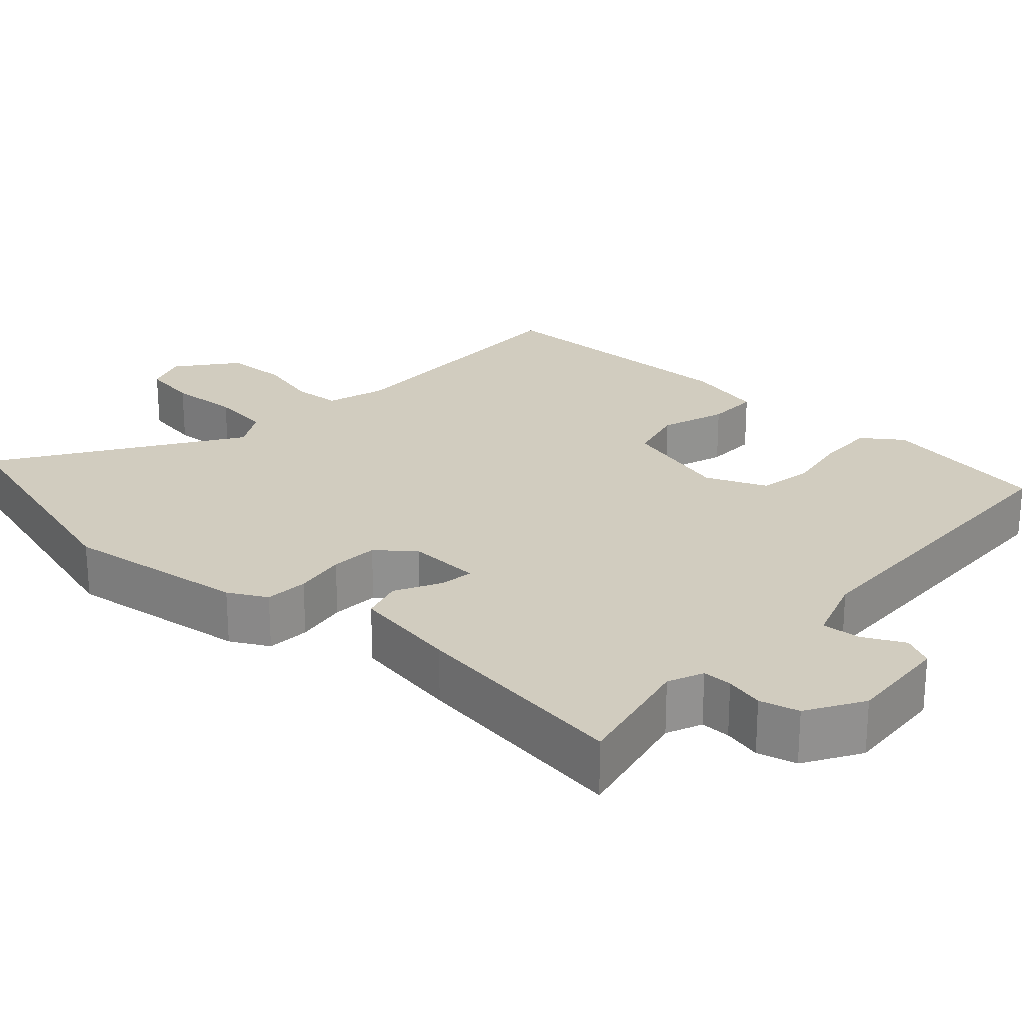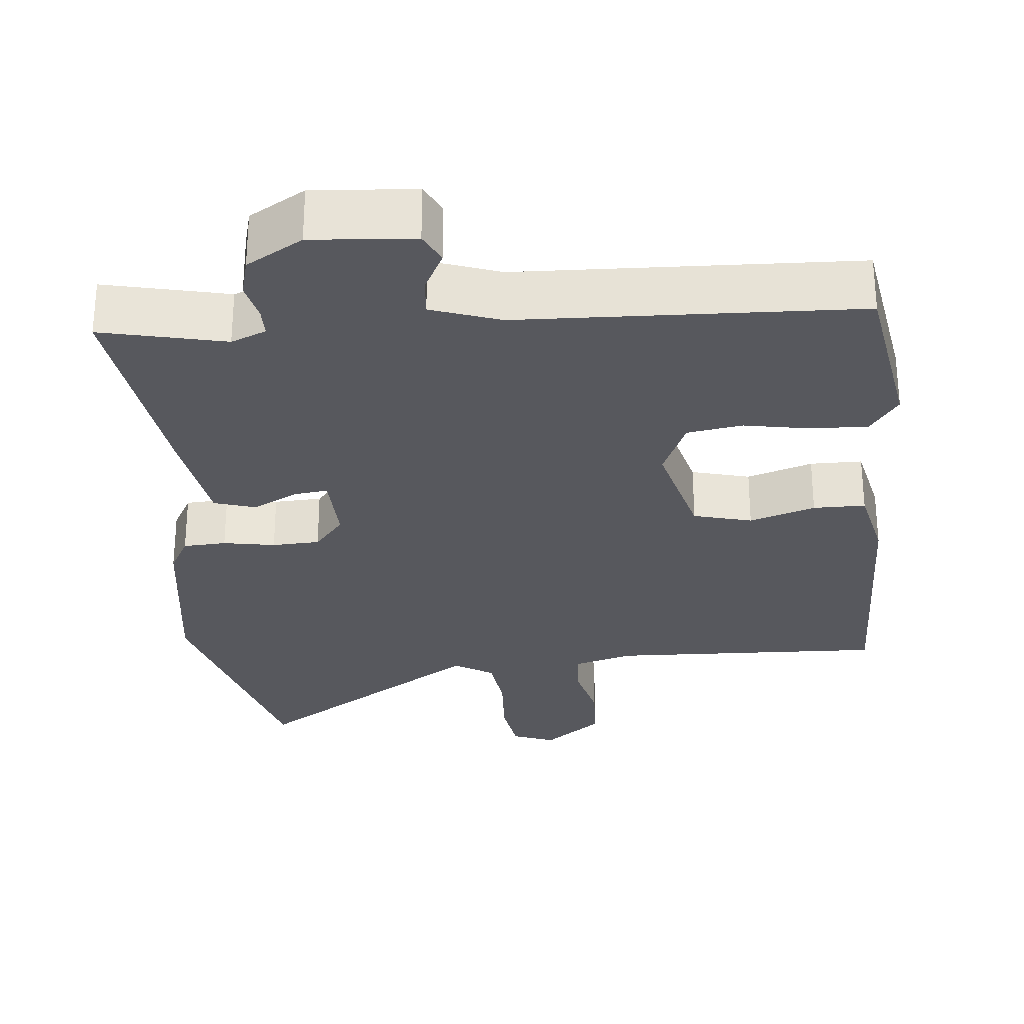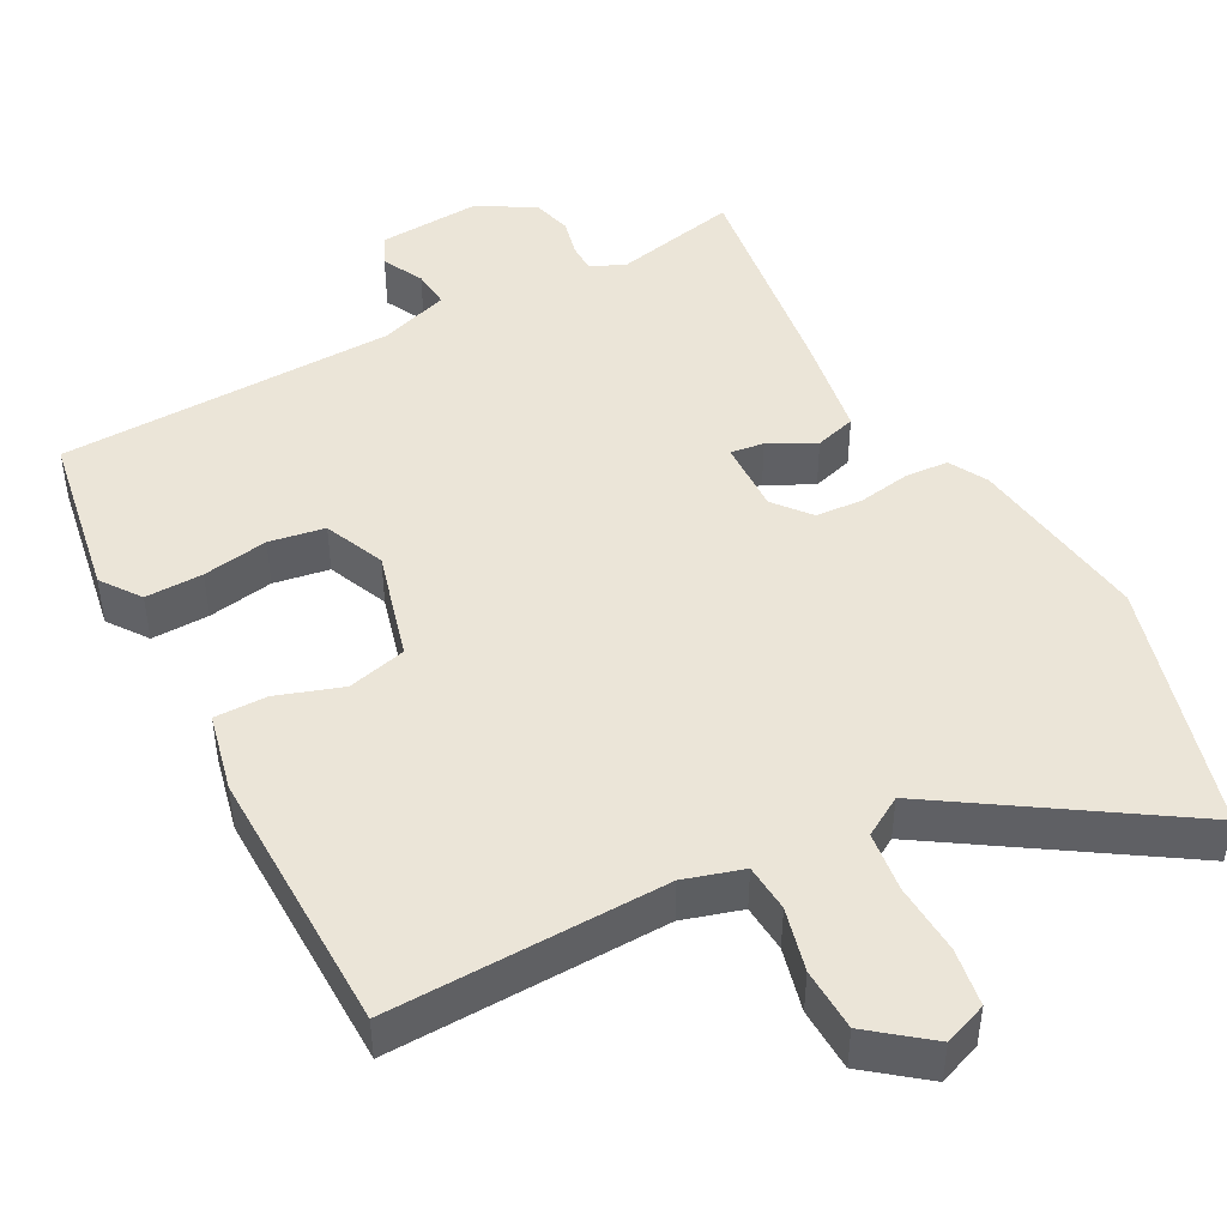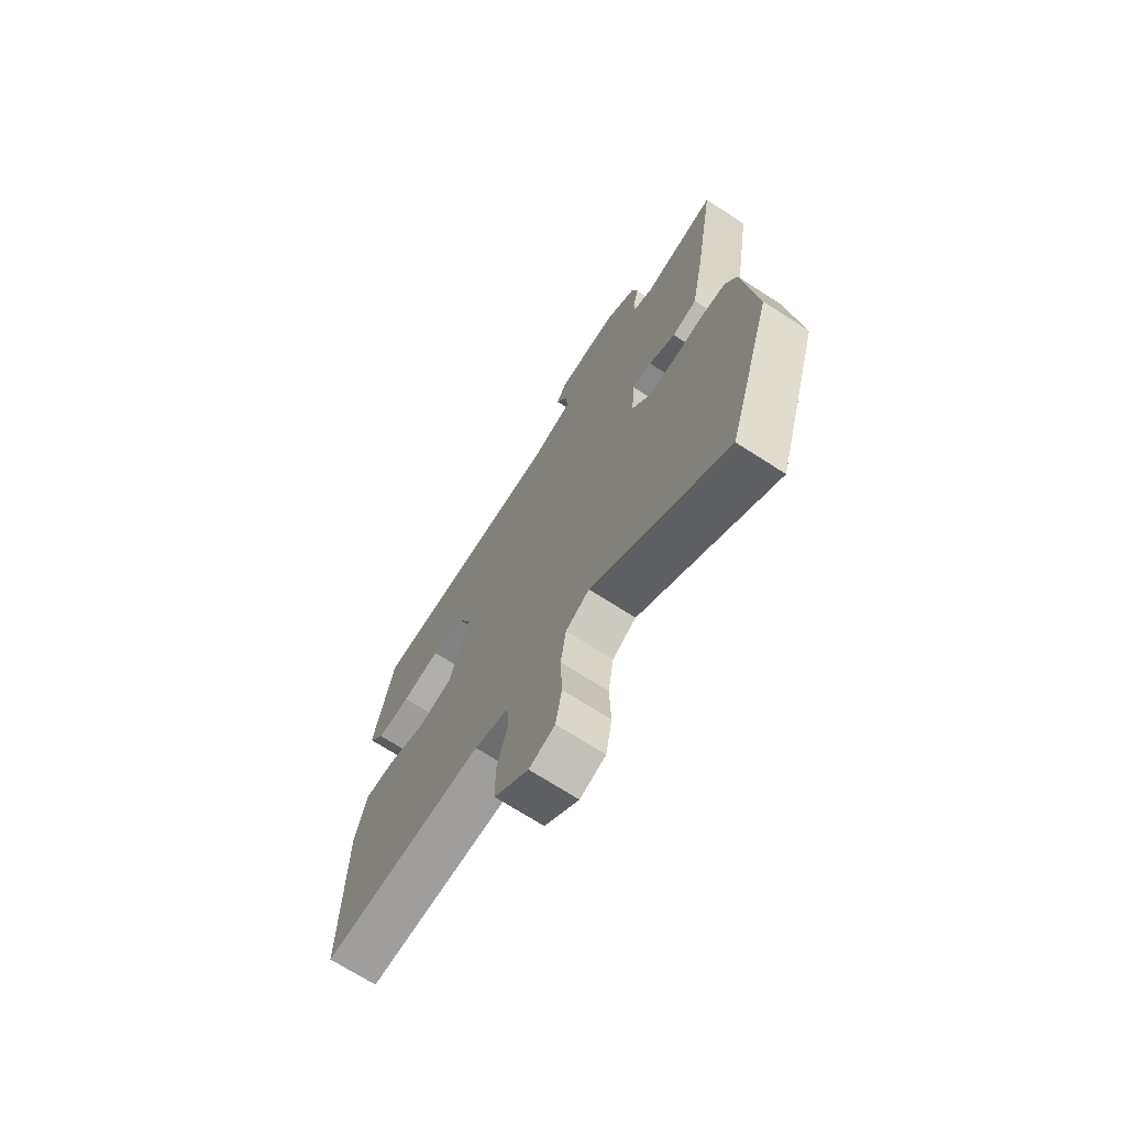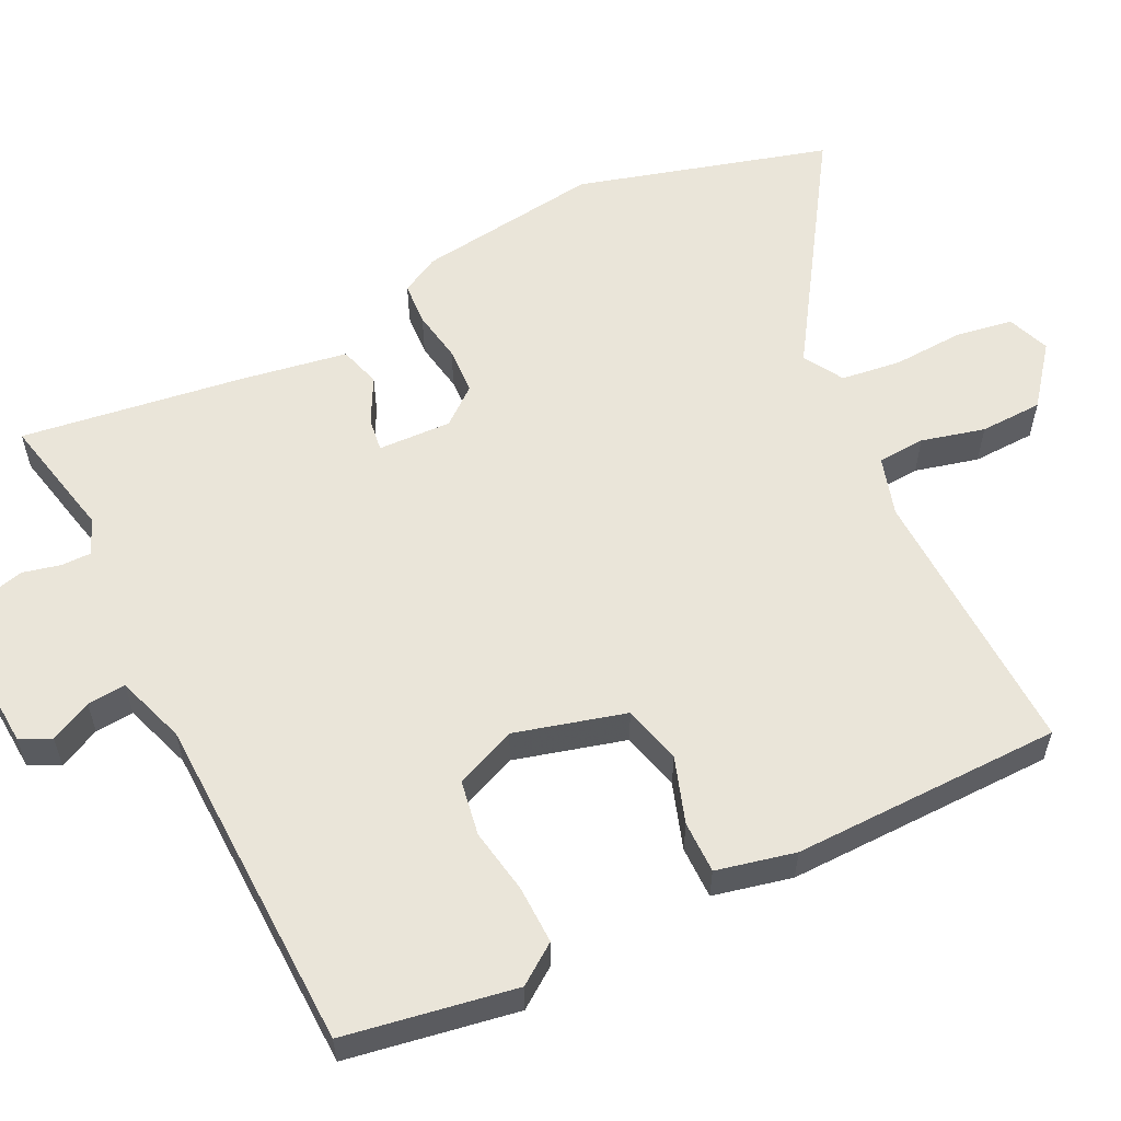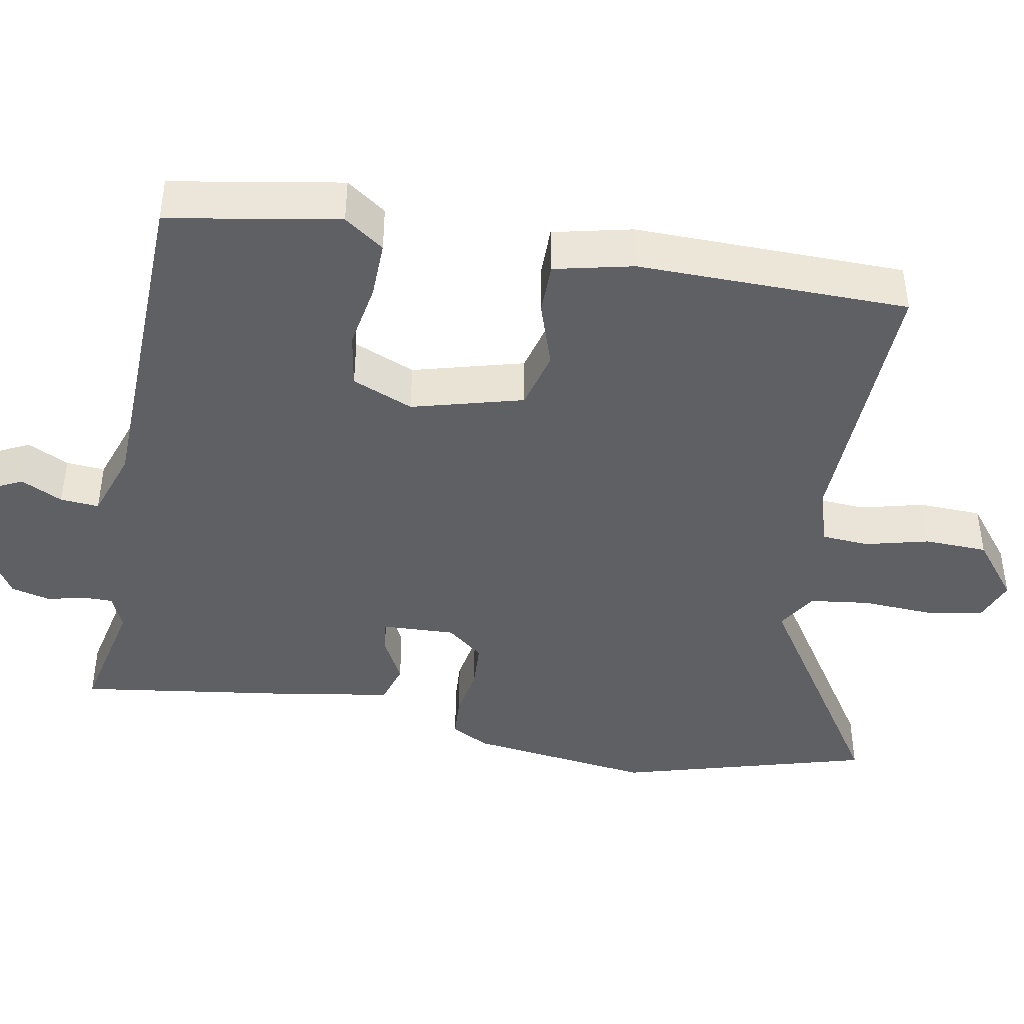
<metadata>
{"format":"obj","ext":"obj","renderer":"f3d","projection":"perspective","resolution":1024,"background":"white","views":[{"elev":24.0,"azim":-49.0,"up":"+Y"},{"elev":-28.9,"azim":3.6,"up":"+Y"},{"elev":46.0,"azim":150.5,"up":"+Y"},{"elev":-70.6,"azim":-122.8,"up":"+Z"},{"elev":57.8,"azim":62.5,"up":"+Y"},{"elev":-42.5,"azim":78.3,"up":"+Y"}]}
</metadata>
<code>
v 0.487 0.07 -0.454
v 0.123 0.07 -0.452
v 0.046 0.07 -0.477
v 0.043 0.07 -0.54
v 0.066 0.07 -0.623
v 0.065 0.07 -0.706
v -0.011 0.07 -0.769
v -0.068 0.07 -0.749
v -0.082 0.07 -0.674
v -0.079 0.07 -0.58
v -0.091 0.07 -0.501
v -0.144 0.07 -0.471
v -0.445 0.07 -0.678
v -0.547 0.07 -0.348
v -0.52 0.07 -0.104
v -0.494 0.07 -0.053
v -0.437 0.07 -0.048
v -0.368 0.07 -0.058
v -0.305 0.07 -0.053
v -0.267 0.07 -0.004
v -0.273 0.07 0.093
v -0.317 0.07 0.086
v -0.377 0.07 0.053
v -0.432 0.07 0.068
v -0.459 0.07 0.209
v -0.507 0.07 0.501
v -0.403 0.07 0.481
v -0.342 0.07 0.469
v -0.296 0.07 0.49
v -0.297 0.07 0.529
v -0.31 0.07 0.579
v -0.298 0.07 0.631
v -0.225 0.07 0.677
v -0.089 0.07 0.671
v -0.068 0.07 0.631
v -0.094 0.07 0.576
v -0.097 0.07 0.525
v -0.005 0.07 0.496
v 0.442 0.07 0.493
v 0.486 0.07 0.27
v 0.45 0.07 0.217
v 0.374 0.07 0.217
v 0.287 0.07 0.23
v 0.214 0.07 0.216
v 0.182 0.07 0.135
v 0.225 0.07 -0.01
v 0.303 0.07 -0.028
v 0.389 0.07 0.003
v 0.458 0.07 0.005
v 0.484 0.07 -0.098
v 0.487 0 -0.454
v 0.123 0 -0.452
v 0.046 0 -0.477
v 0.043 0 -0.54
v 0.066 0 -0.623
v 0.065 0 -0.706
v -0.011 0 -0.769
v -0.068 0 -0.749
v -0.082 0 -0.674
v -0.079 0 -0.58
v -0.091 0 -0.501
v -0.144 0 -0.471
v -0.445 0 -0.678
v -0.547 0 -0.348
v -0.52 0 -0.104
v -0.494 0 -0.053
v -0.437 0 -0.048
v -0.368 0 -0.058
v -0.305 0 -0.053
v -0.267 0 -0.004
v -0.273 0 0.093
v -0.317 0 0.086
v -0.377 0 0.053
v -0.432 0 0.068
v -0.459 0 0.209
v -0.507 0 0.501
v -0.403 0 0.481
v -0.342 0 0.469
v -0.296 0 0.49
v -0.297 0 0.529
v -0.31 0 0.579
v -0.298 0 0.631
v -0.225 0 0.677
v -0.089 0 0.671
v -0.068 0 0.631
v -0.094 0 0.576
v -0.097 0 0.525
v -0.005 0 0.496
v 0.442 0 0.493
v 0.486 0 0.27
v 0.45 0 0.217
v 0.374 0 0.217
v 0.287 0 0.23
v 0.214 0 0.216
v 0.182 0 0.135
v 0.225 0 -0.01
v 0.303 0 -0.028
v 0.389 0 0.003
v 0.458 0 0.005
v 0.484 0 -0.098
f 47 48 49 50
f 46 47 50 1
f 40 41 42 43
f 38 39 40 43
f 37 38 43 44
f 33 34 35 36
f 33 36 37
f 30 31 32 33
f 29 30 33 37
f 28 29 37 44
f 22 23 24 25
f 21 22 25 26
f 15 16 17 18
f 15 18 19
f 12 13 14 15
f 11 12 15 19
f 7 8 9 10
f 7 10 11
f 4 5 6 7
f 3 4 7 11
f 2 3 11 19
f 46 1 2 19
f 27 28 44 45
f 21 26 27 45
f 20 21 45 46
f 19 20 46
f 100 99 98 97
f 51 100 97 96
f 93 92 91 90
f 93 90 89 88
f 94 93 88 87
f 86 85 84 83
f 87 86 83
f 83 82 81 80
f 87 83 80 79
f 94 87 79 78
f 75 74 73 72
f 76 75 72 71
f 68 67 66 65
f 69 68 65
f 65 64 63 62
f 69 65 62 61
f 60 59 58 57
f 61 60 57
f 57 56 55 54
f 61 57 54 53
f 69 61 53 52
f 69 52 51 96
f 95 94 78 77
f 95 77 76 71
f 96 95 71 70
f 96 70 69
f 1 51 52 2
f 2 52 53 3
f 3 53 54 4
f 4 54 55 5
f 5 55 56 6
f 6 56 57 7
f 7 57 58 8
f 8 58 59 9
f 9 59 60 10
f 10 60 61 11
f 11 61 62 12
f 12 62 63 13
f 13 63 64 14
f 14 64 65 15
f 15 65 66 16
f 16 66 67 17
f 17 67 68 18
f 18 68 69 19
f 19 69 70 20
f 20 70 71 21
f 21 71 72 22
f 22 72 73 23
f 23 73 74 24
f 24 74 75 25
f 25 75 76 26
f 26 76 77 27
f 27 77 78 28
f 28 78 79 29
f 29 79 80 30
f 30 80 81 31
f 31 81 82 32
f 32 82 83 33
f 33 83 84 34
f 34 84 85 35
f 35 85 86 36
f 36 86 87 37
f 37 87 88 38
f 38 88 89 39
f 39 89 90 40
f 40 90 91 41
f 41 91 92 42
f 42 92 93 43
f 43 93 94 44
f 44 94 95 45
f 45 95 96 46
f 46 96 97 47
f 47 97 98 48
f 48 98 99 49
f 49 99 100 50
f 50 100 51 1

</code>
